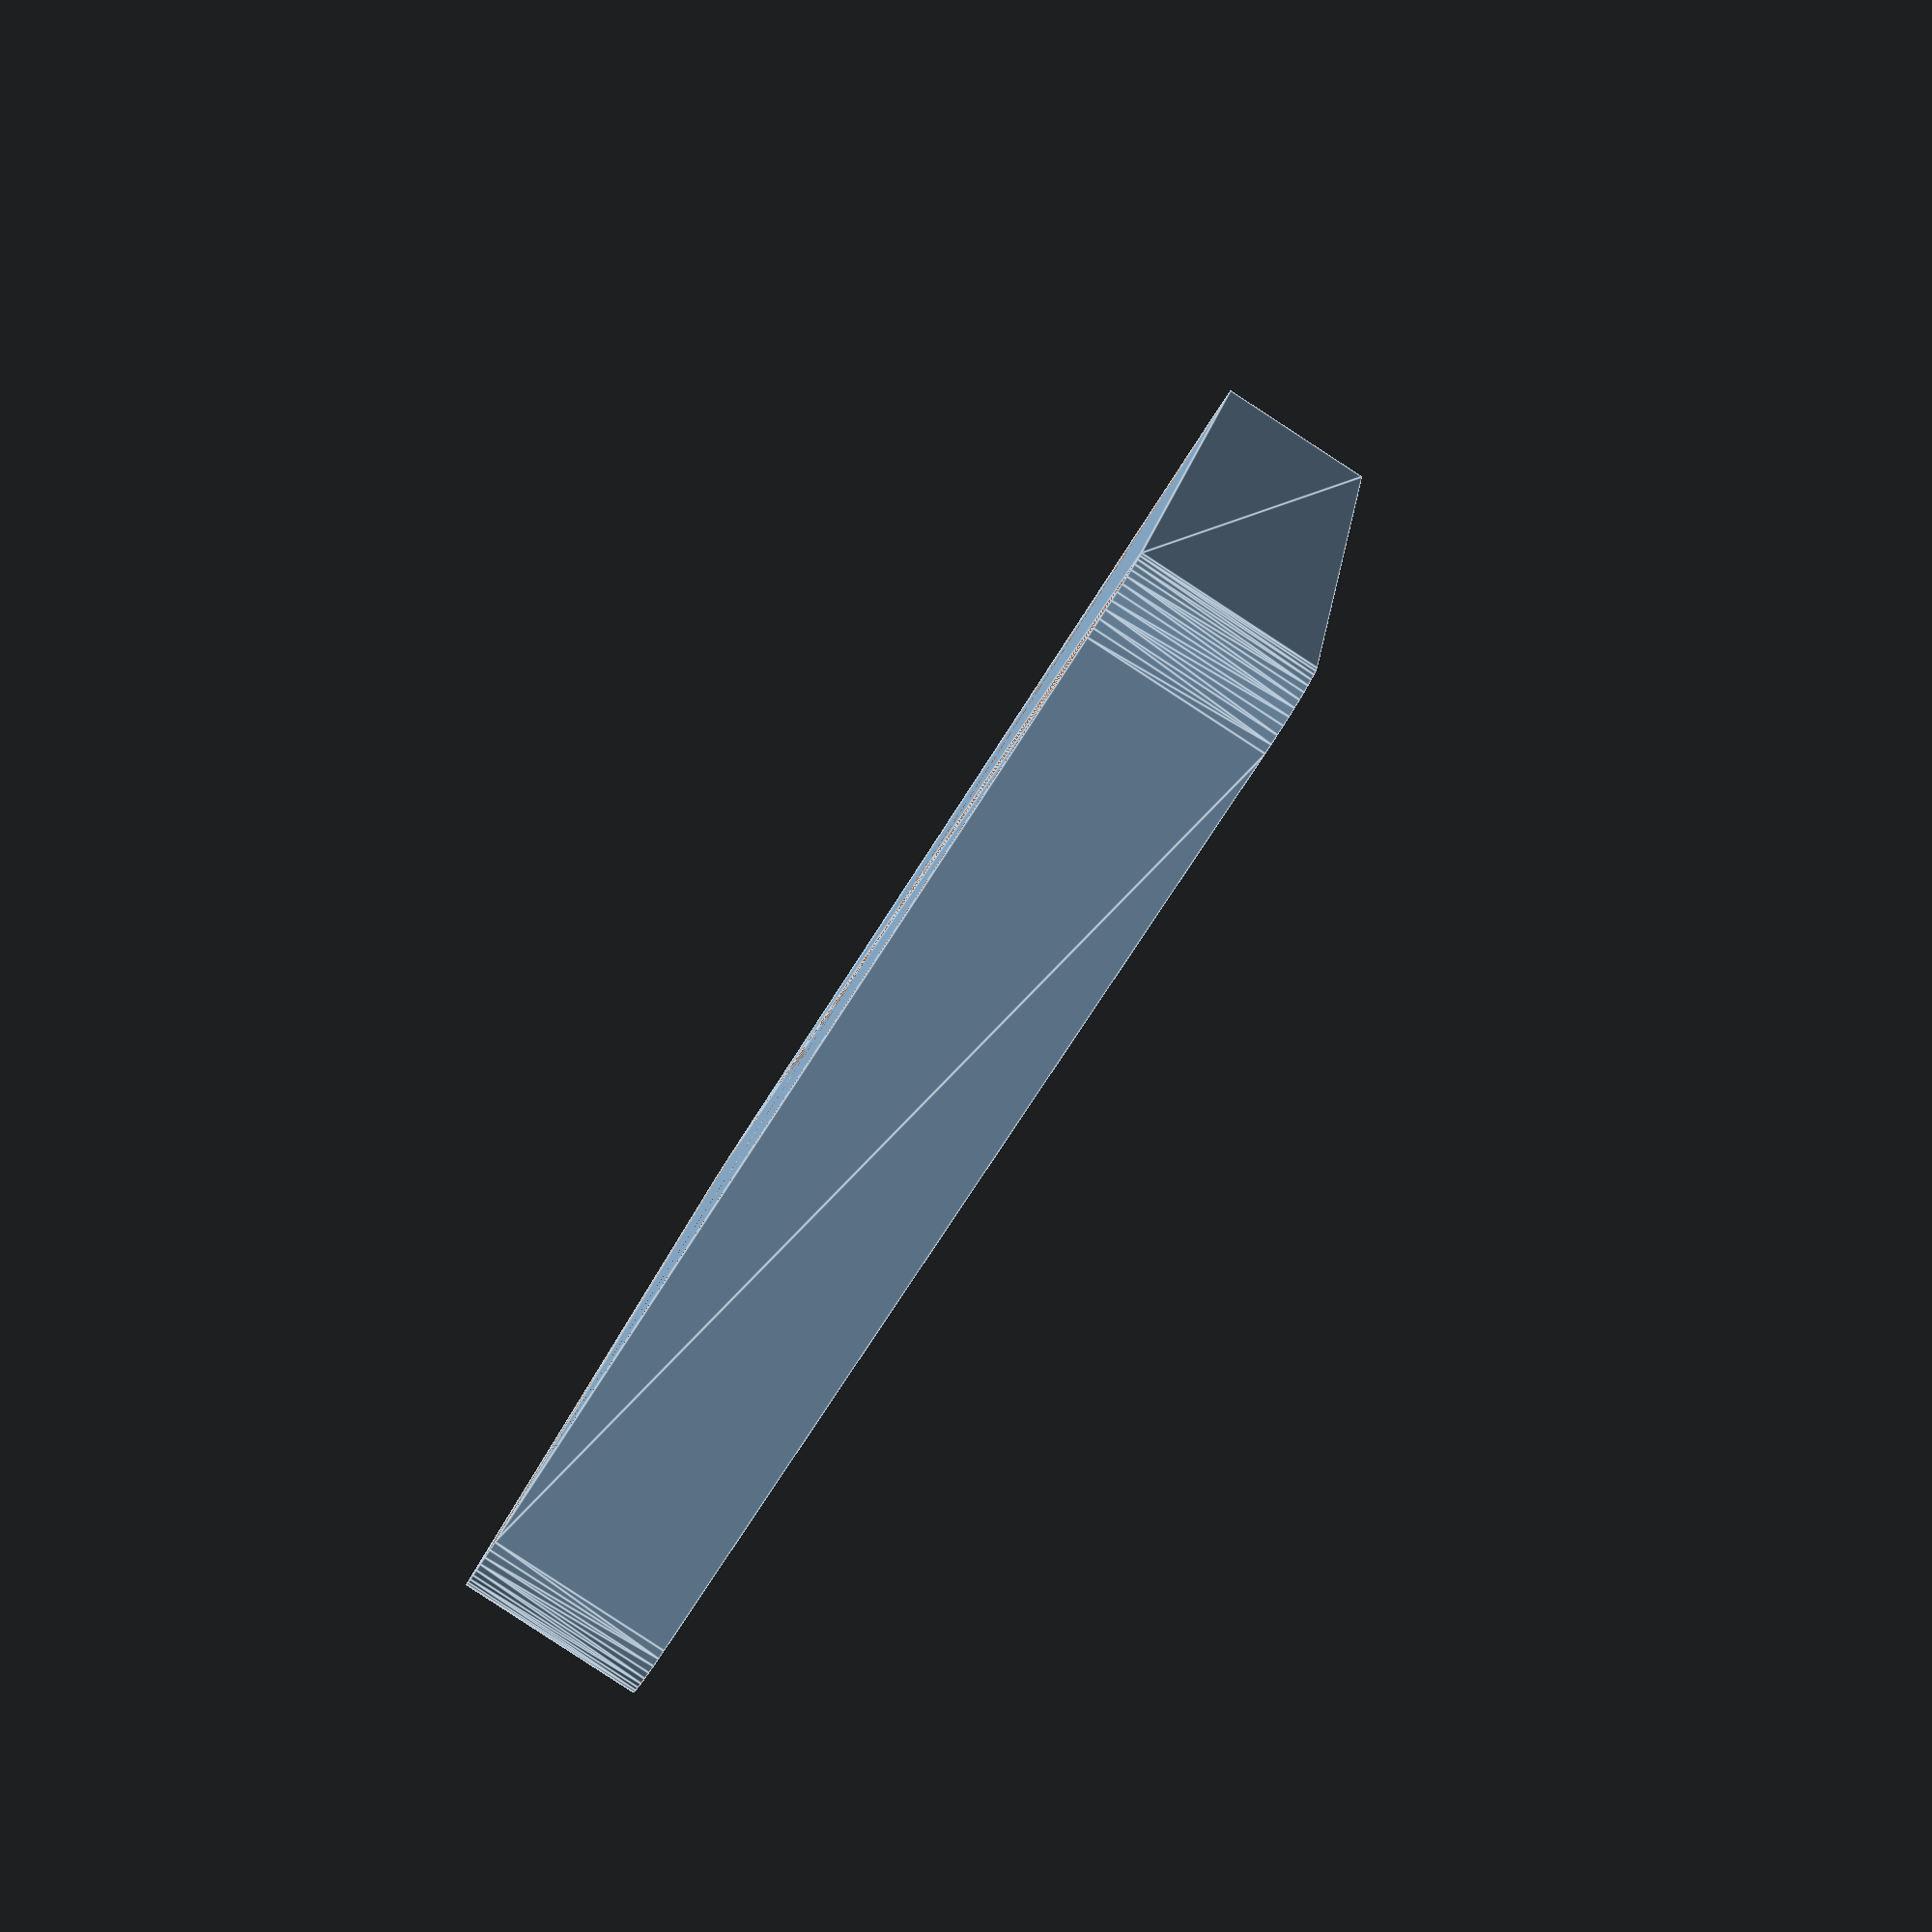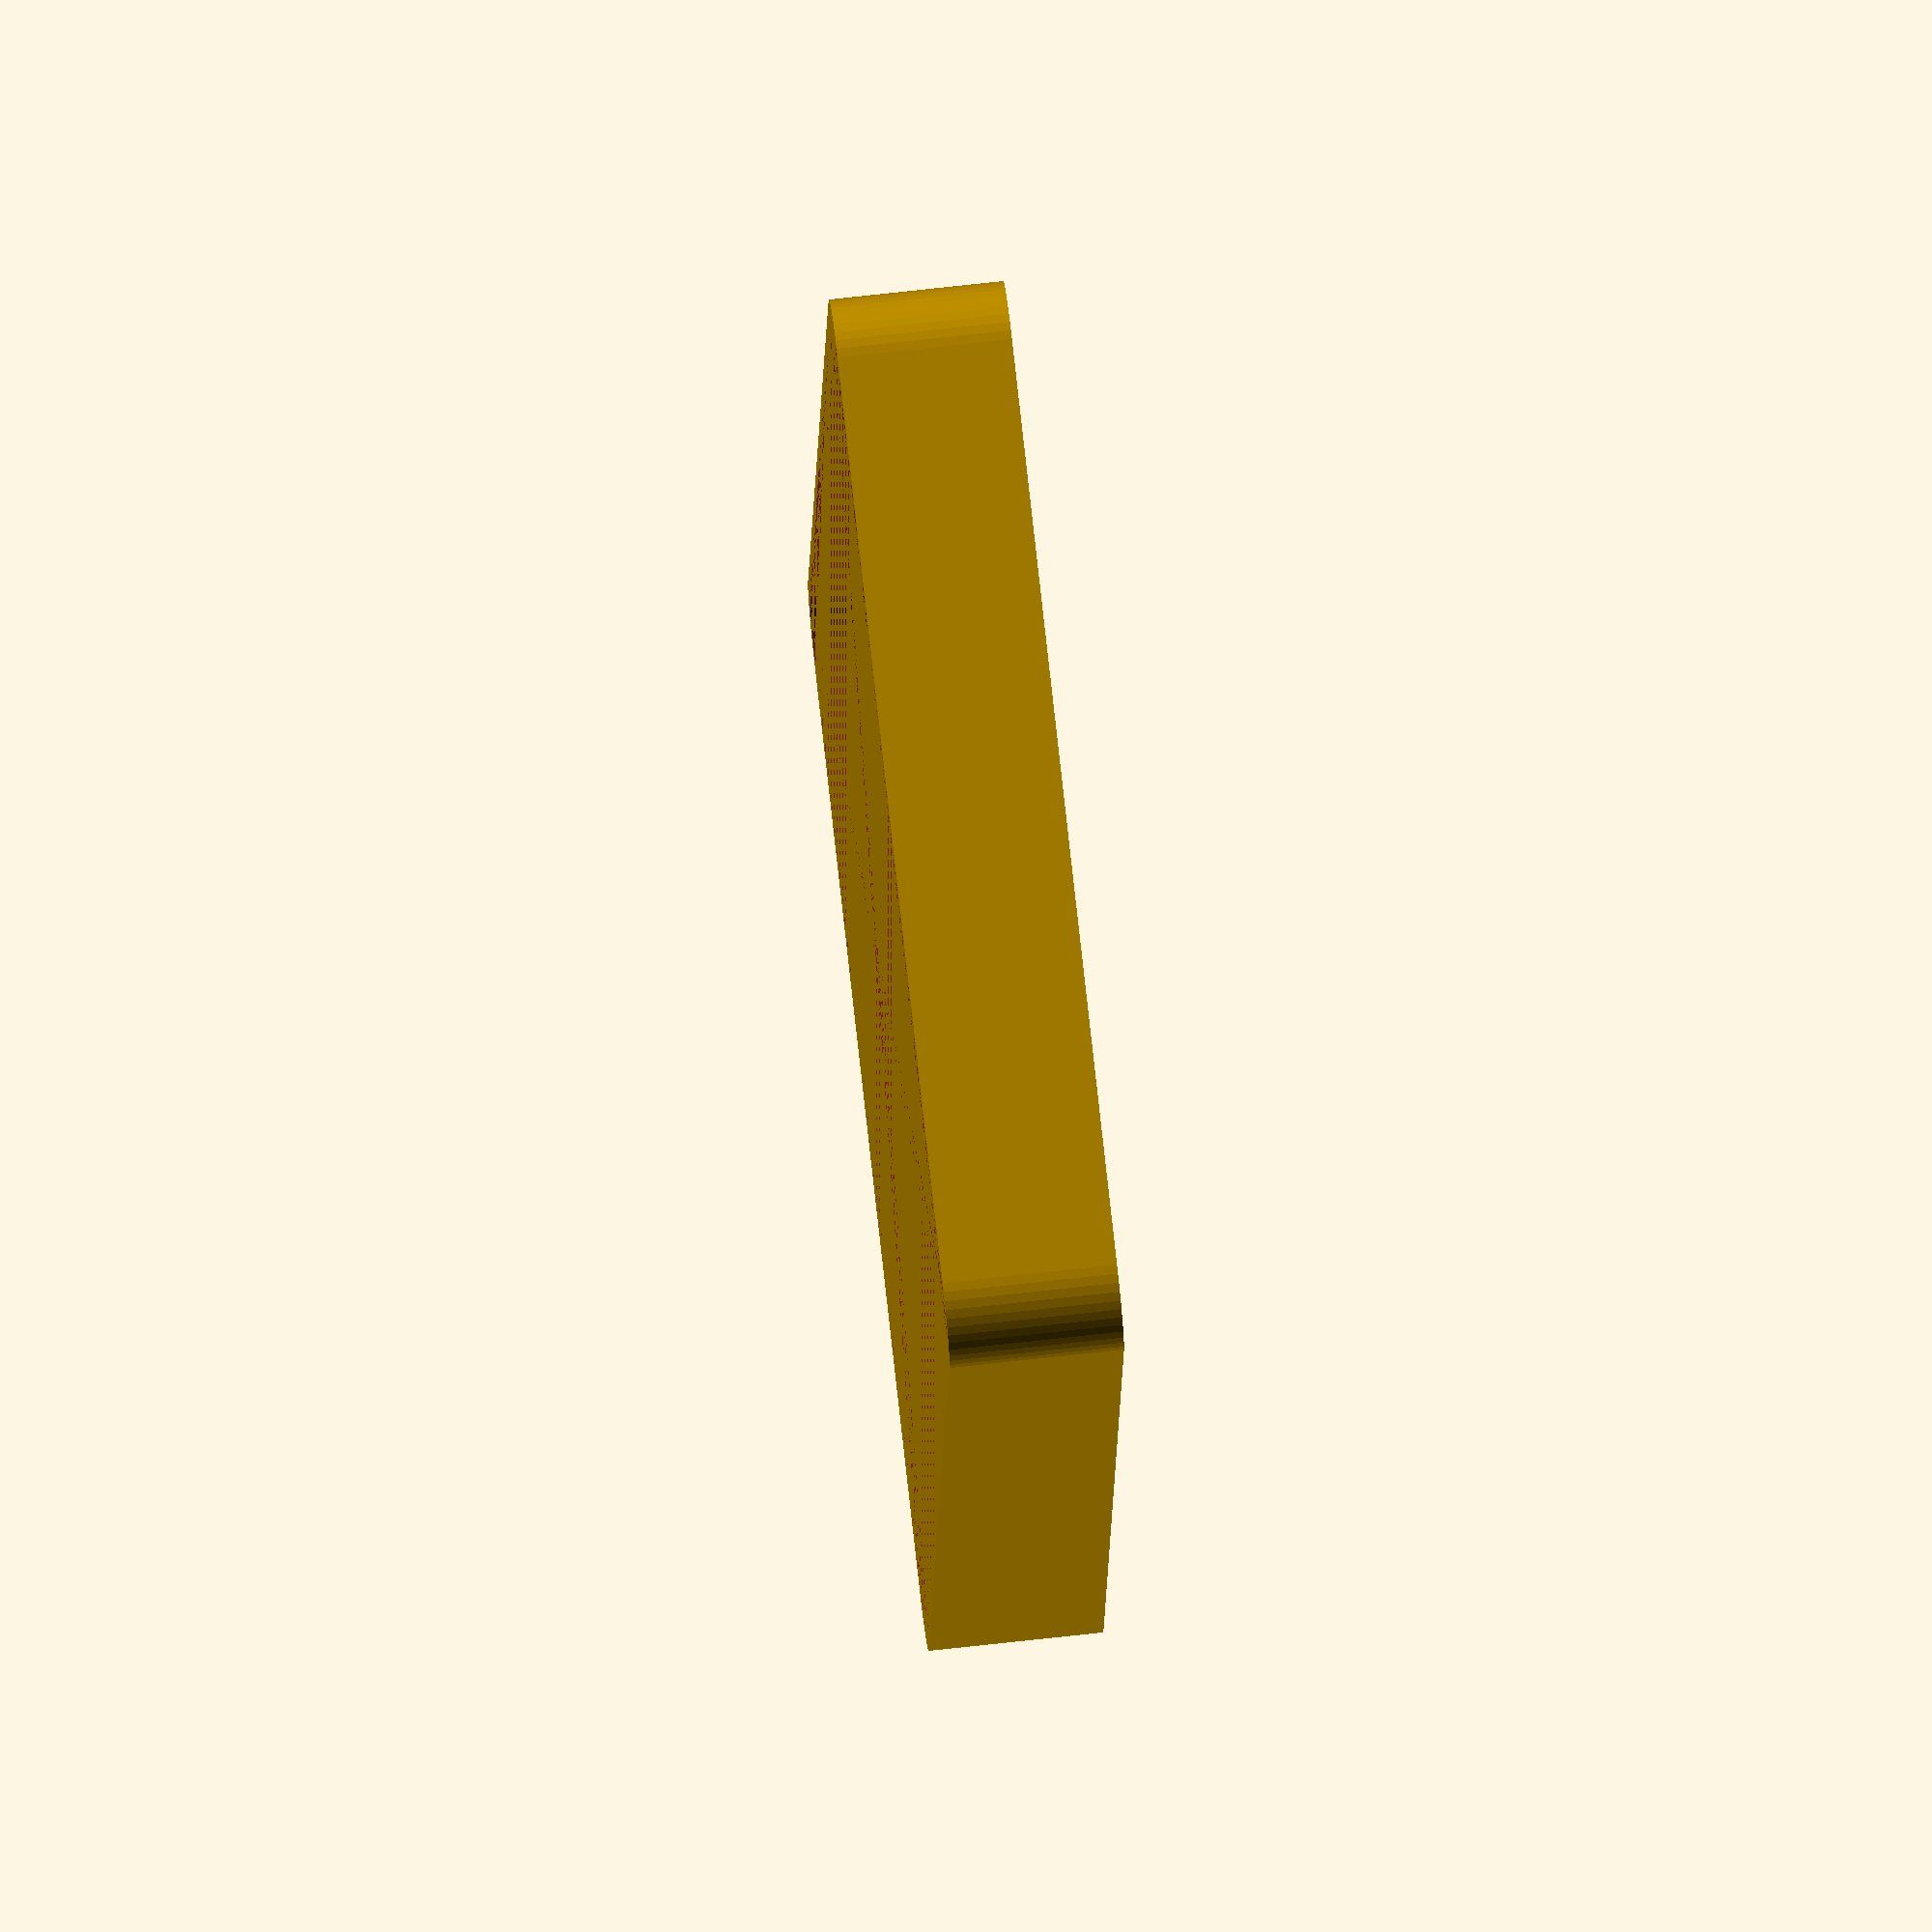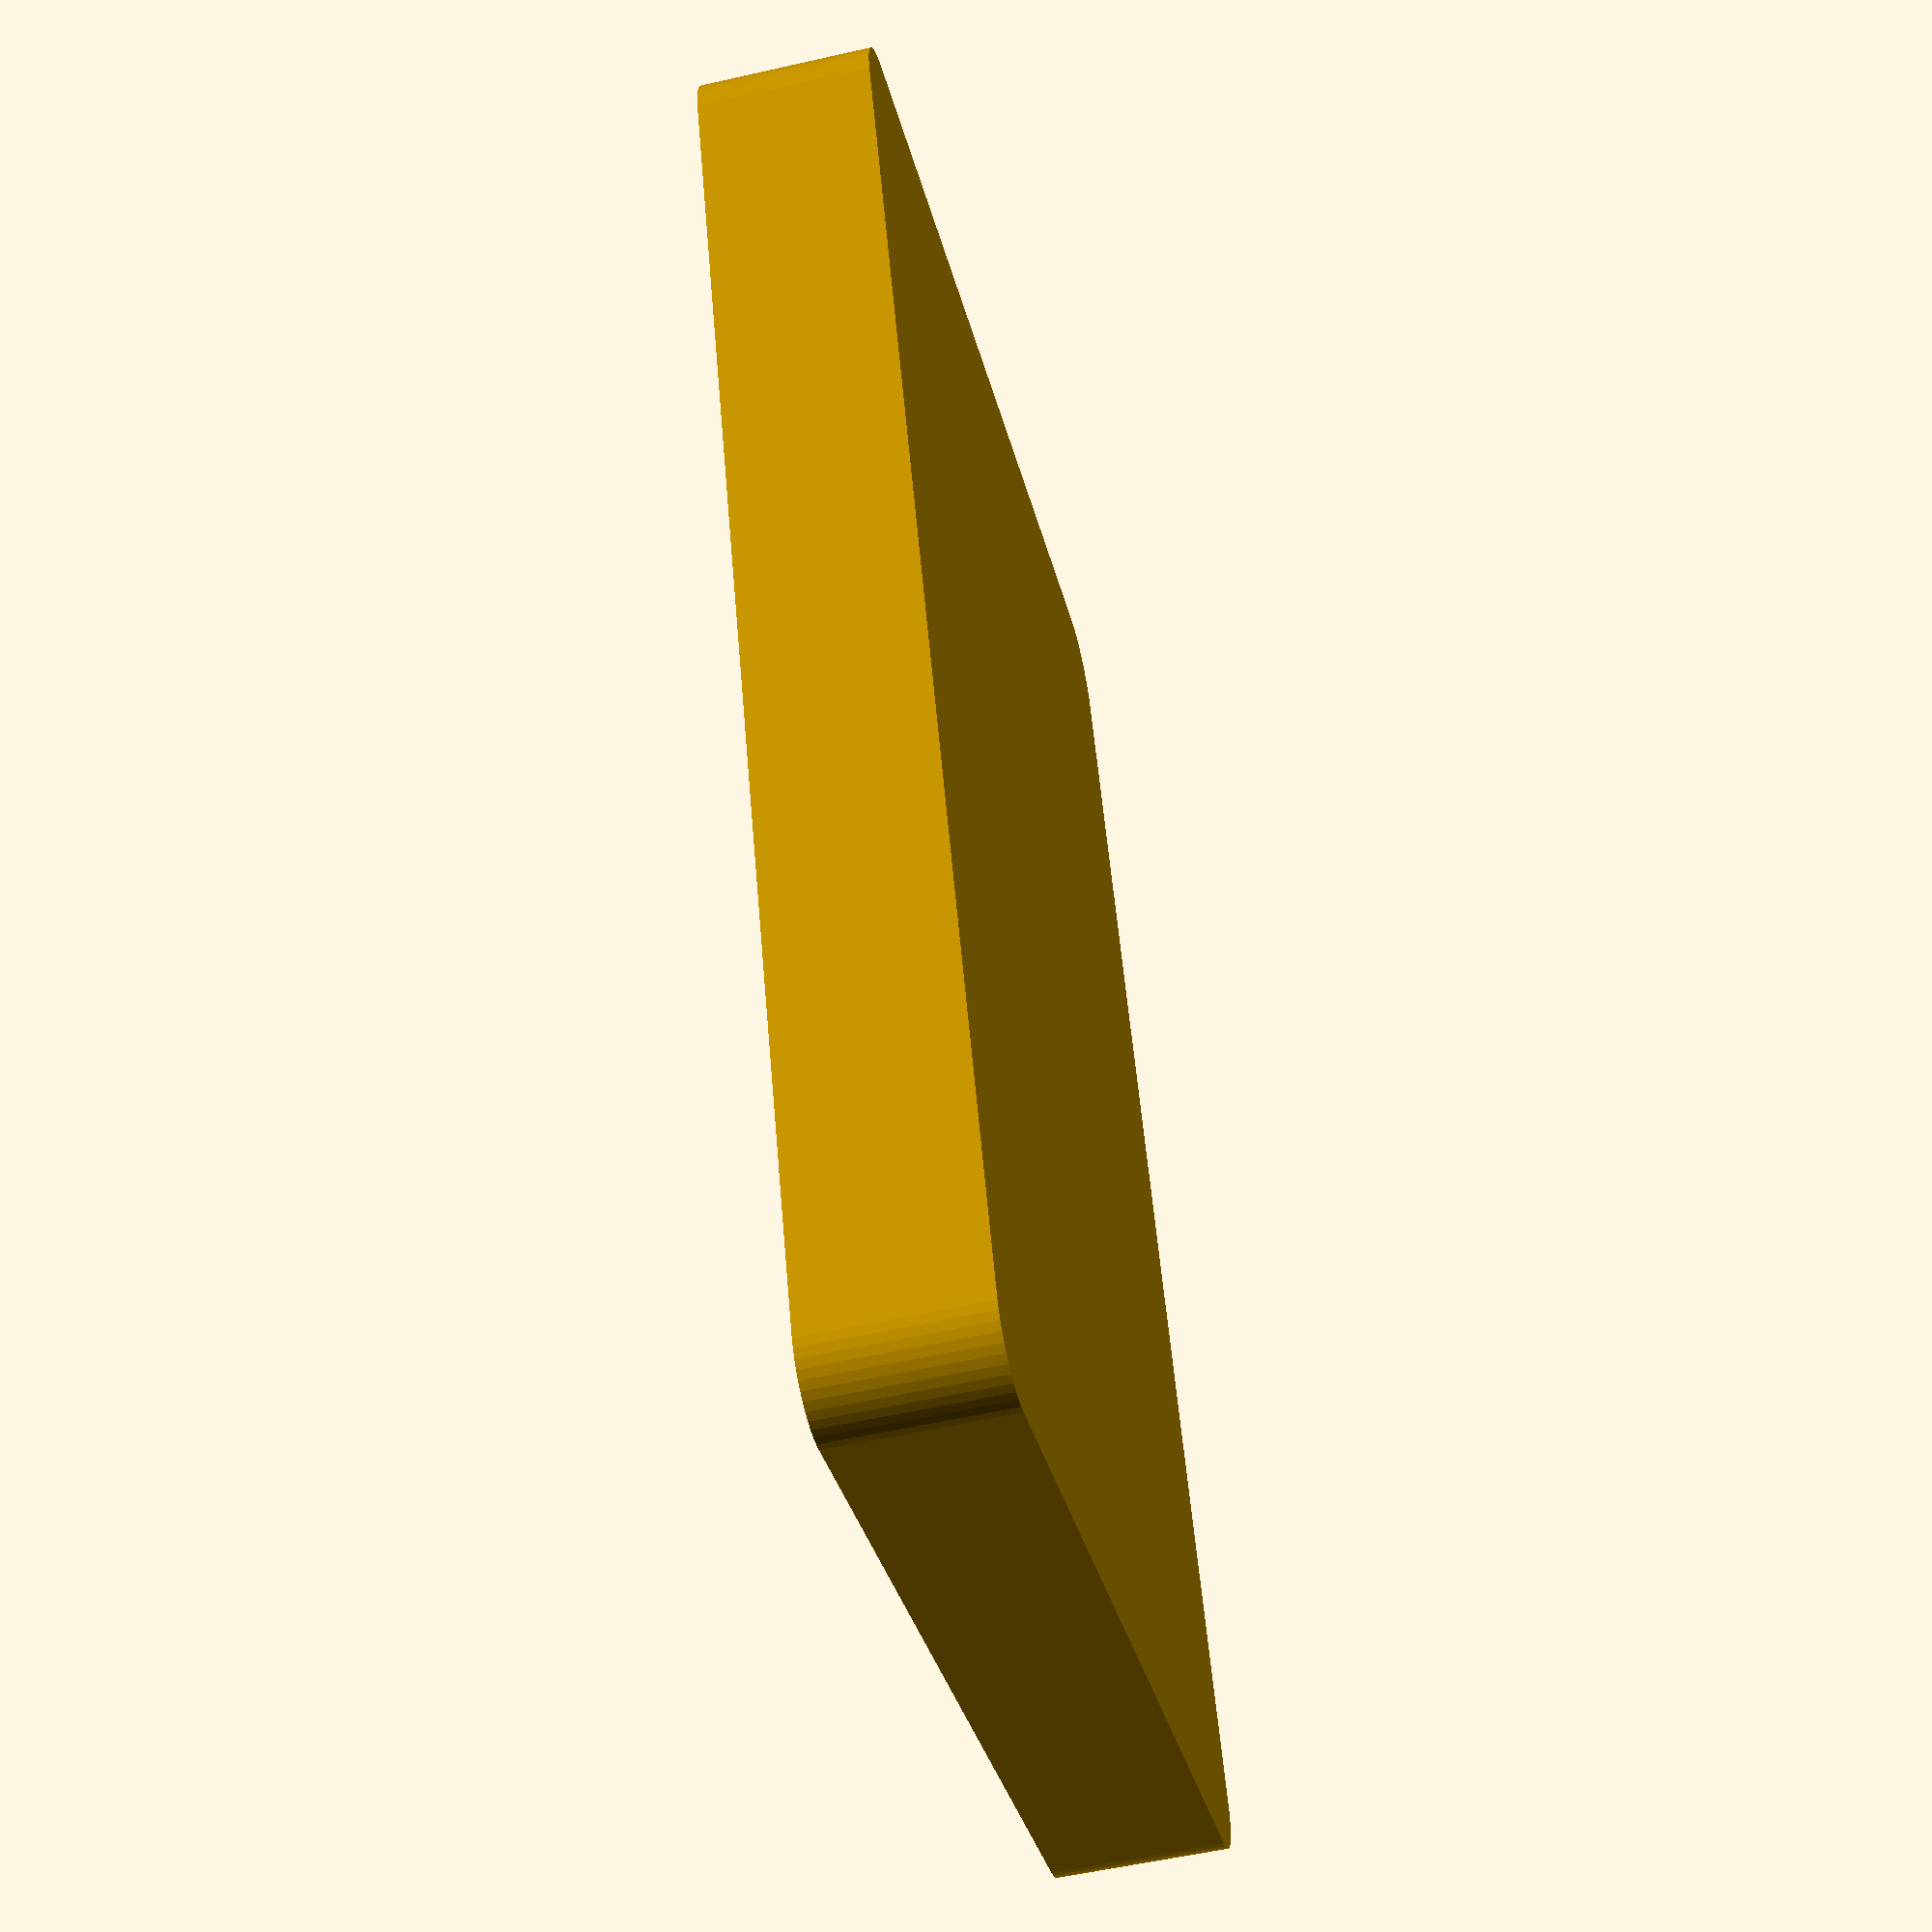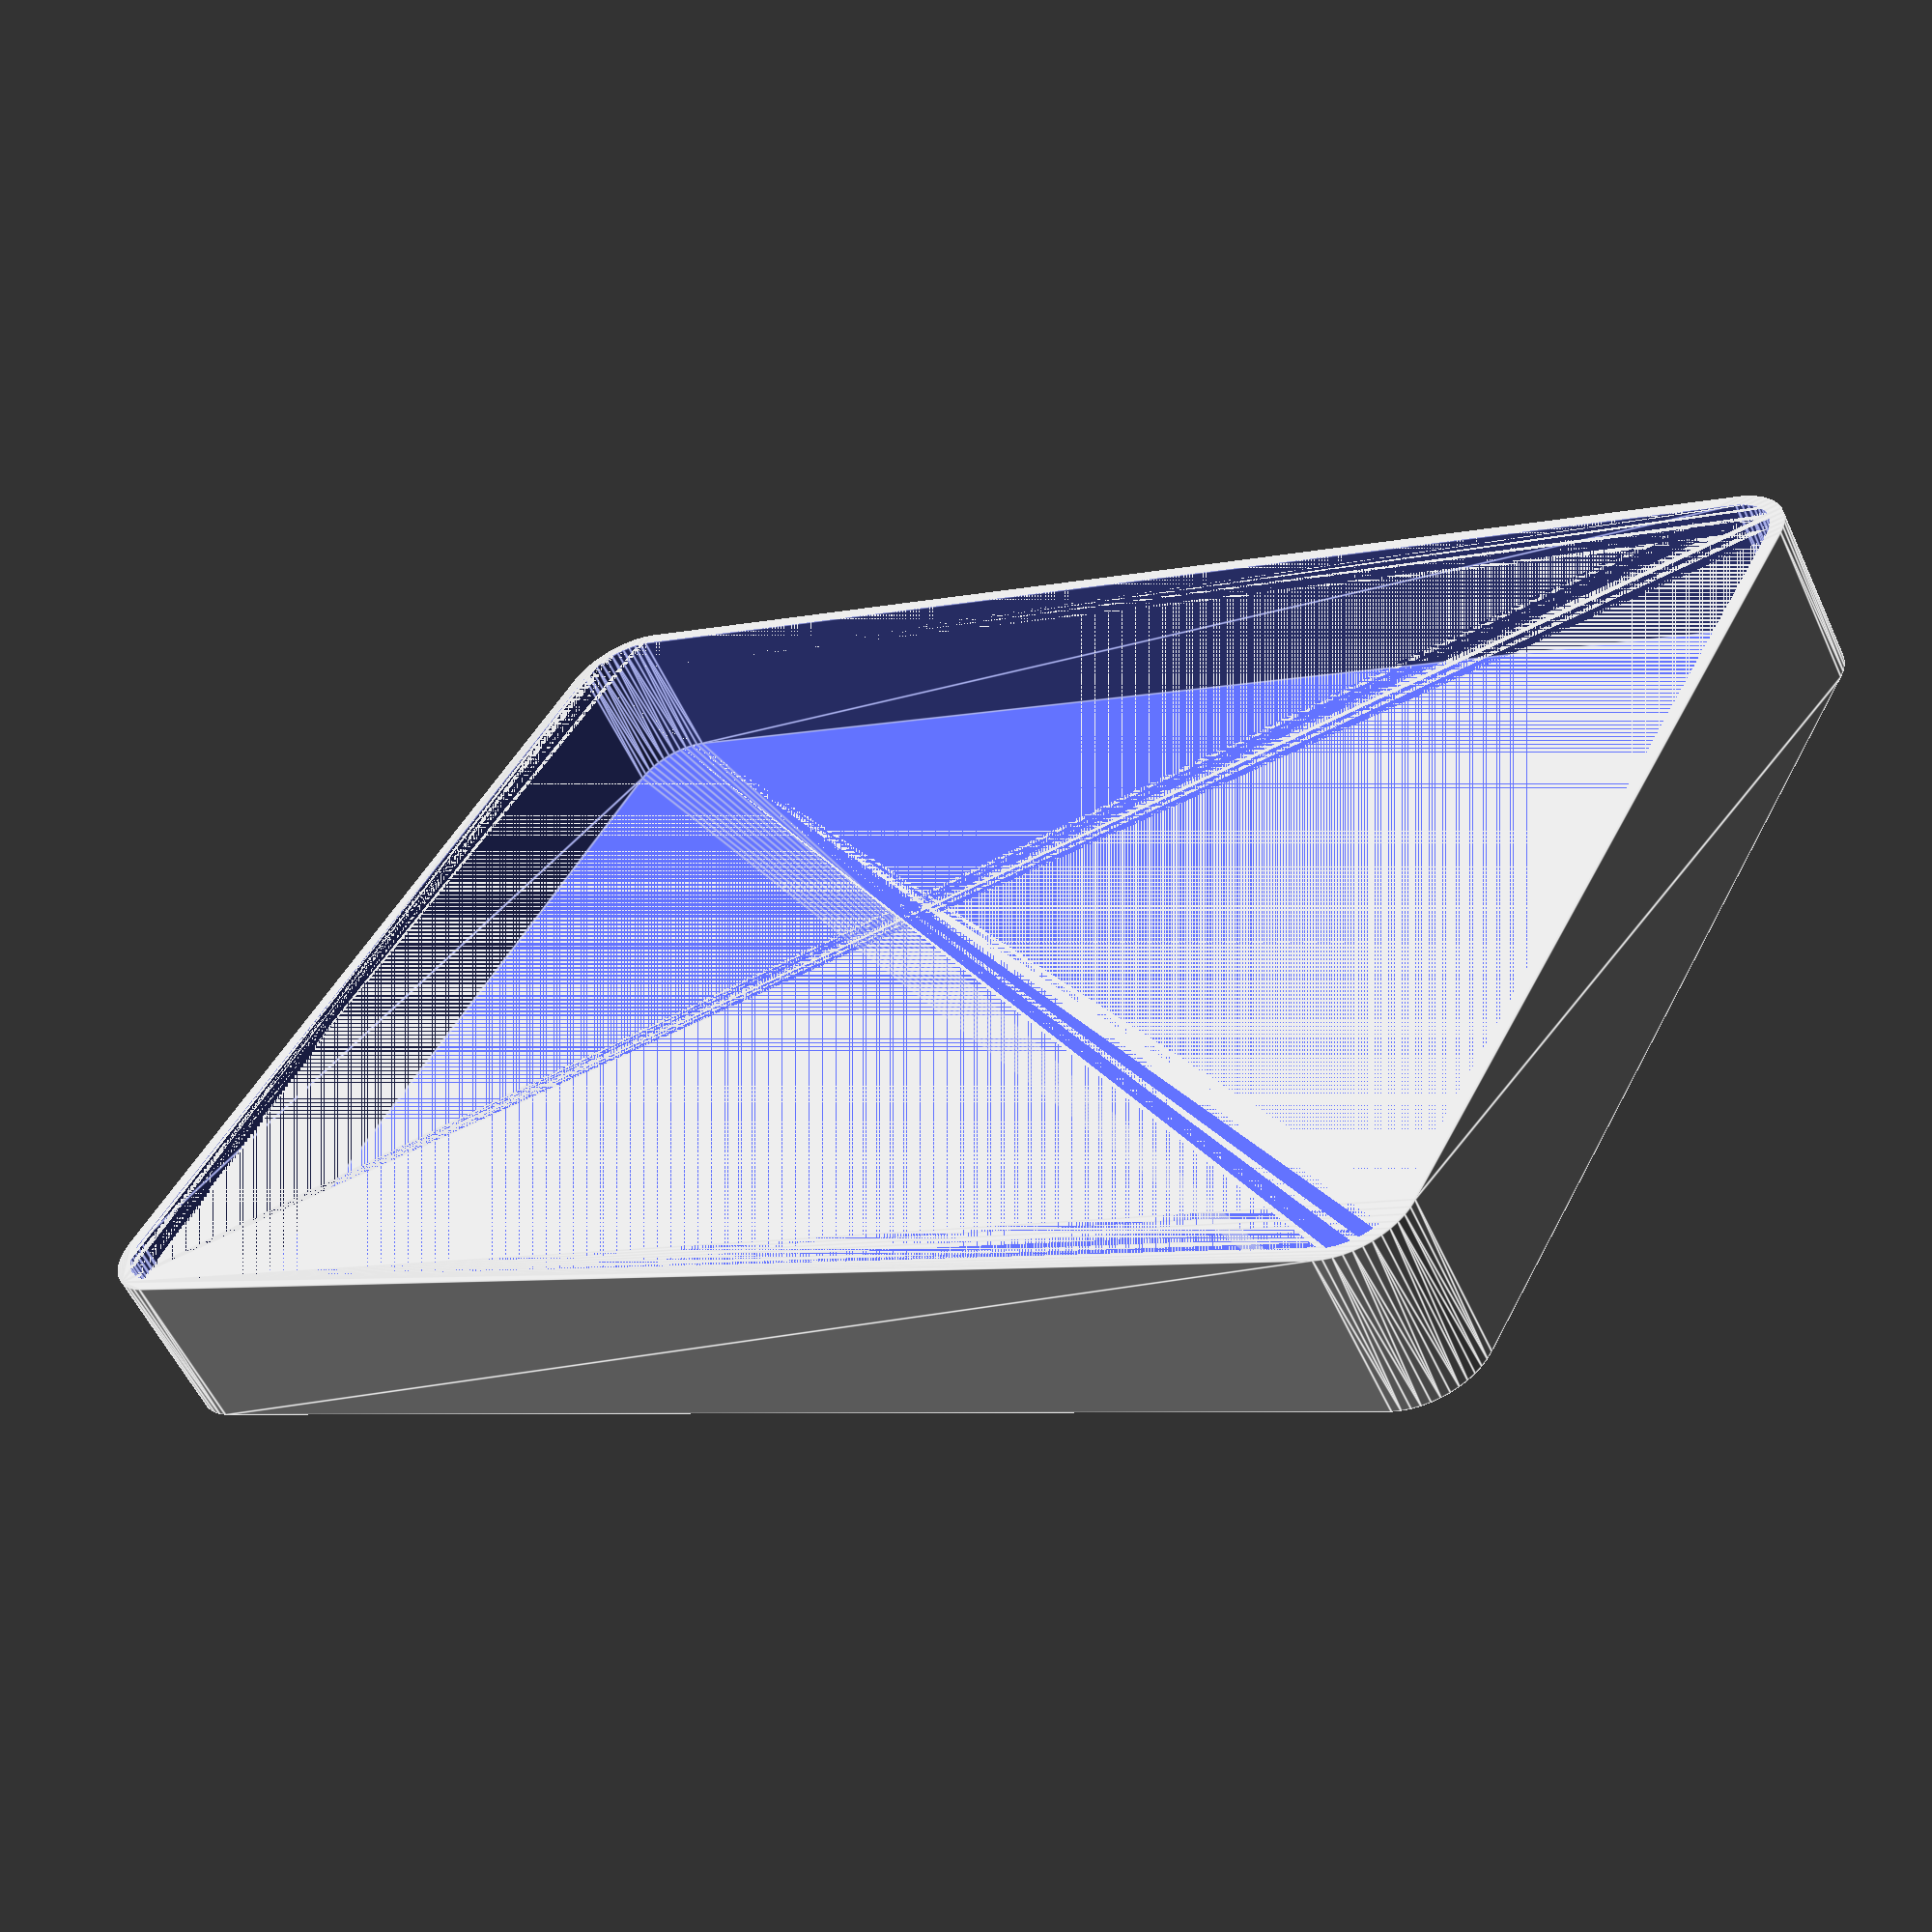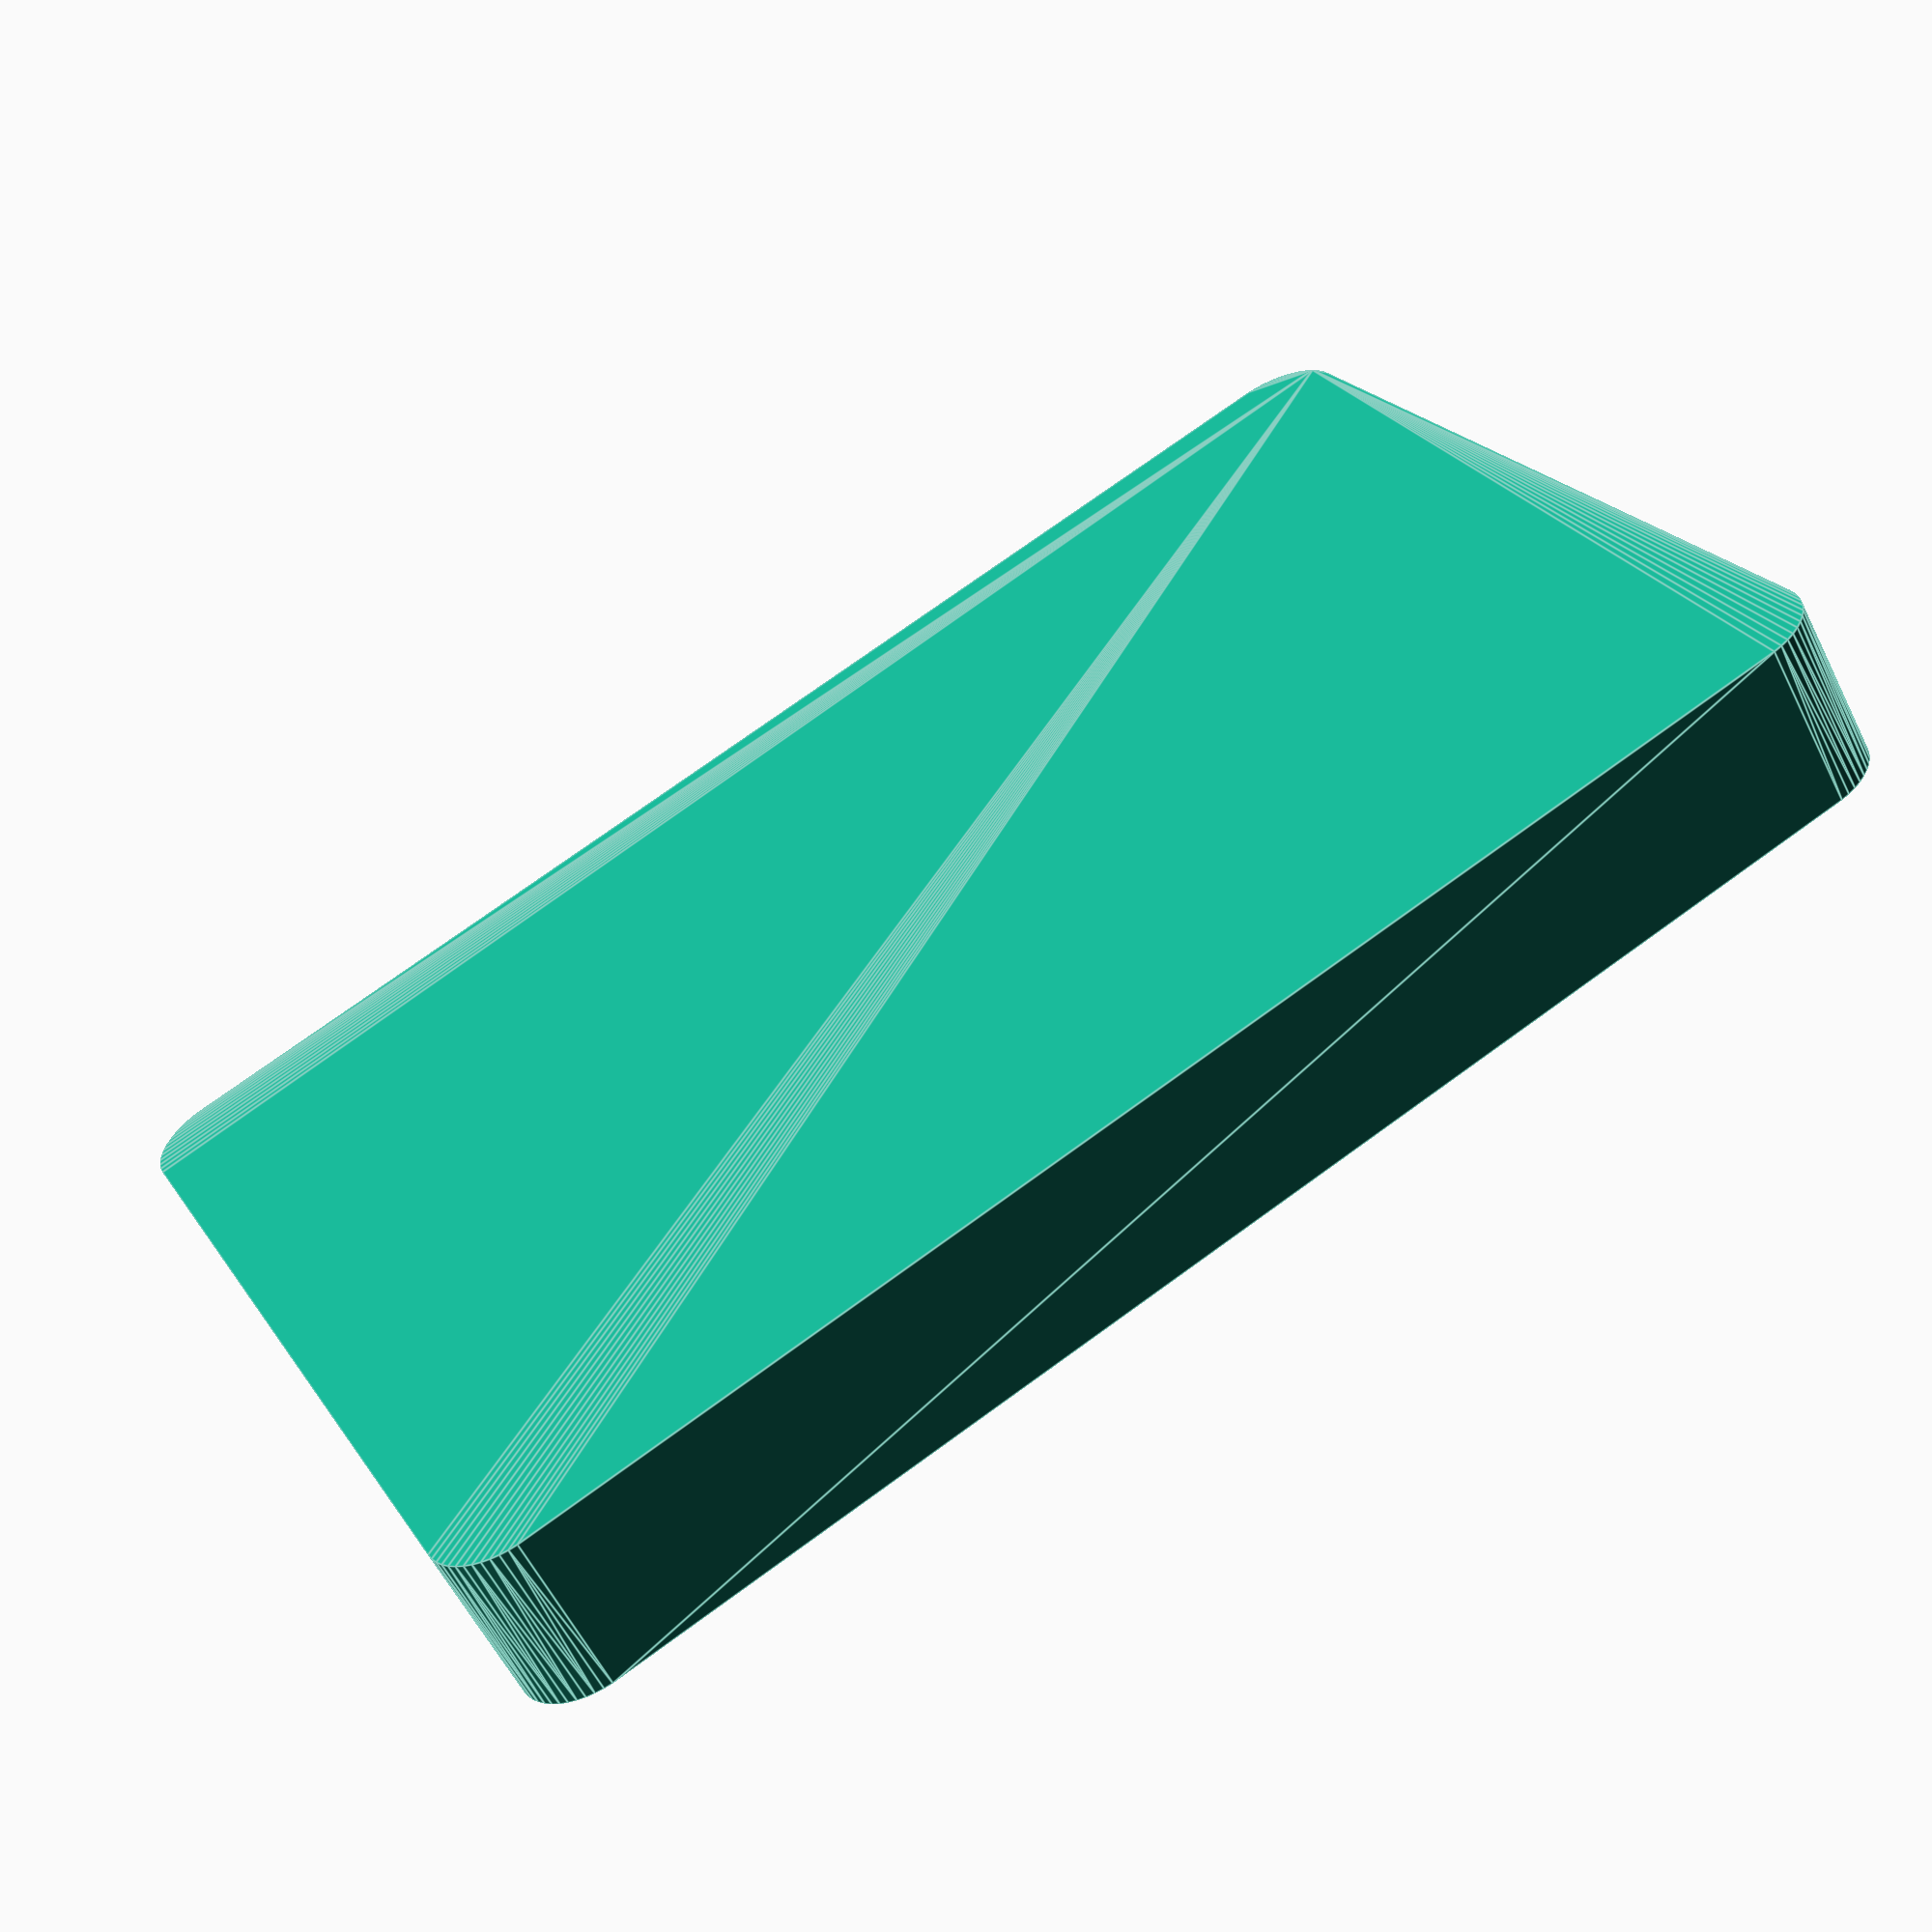
<openscad>
$fn = 50;


difference() {
	union() {
		hull() {
			translate(v = [-47.5000000000, 32.5000000000, 0]) {
				cylinder(h = 12, r = 5);
			}
			translate(v = [47.5000000000, 32.5000000000, 0]) {
				cylinder(h = 12, r = 5);
			}
			translate(v = [-47.5000000000, -32.5000000000, 0]) {
				cylinder(h = 12, r = 5);
			}
			translate(v = [47.5000000000, -32.5000000000, 0]) {
				cylinder(h = 12, r = 5);
			}
		}
	}
	union() {
		translate(v = [0, 0, 2]) {
			hull() {
				translate(v = [-47.5000000000, 32.5000000000, 0]) {
					cylinder(h = 10, r = 4);
				}
				translate(v = [47.5000000000, 32.5000000000, 0]) {
					cylinder(h = 10, r = 4);
				}
				translate(v = [-47.5000000000, -32.5000000000, 0]) {
					cylinder(h = 10, r = 4);
				}
				translate(v = [47.5000000000, -32.5000000000, 0]) {
					cylinder(h = 10, r = 4);
				}
			}
		}
	}
}
</openscad>
<views>
elev=267.1 azim=101.2 roll=123.1 proj=p view=edges
elev=109.2 azim=97.6 roll=96.4 proj=o view=wireframe
elev=54.7 azim=111.6 roll=103.6 proj=p view=wireframe
elev=57.3 azim=208.1 roll=24.8 proj=p view=edges
elev=57.8 azim=205.7 roll=206.1 proj=p view=edges
</views>
